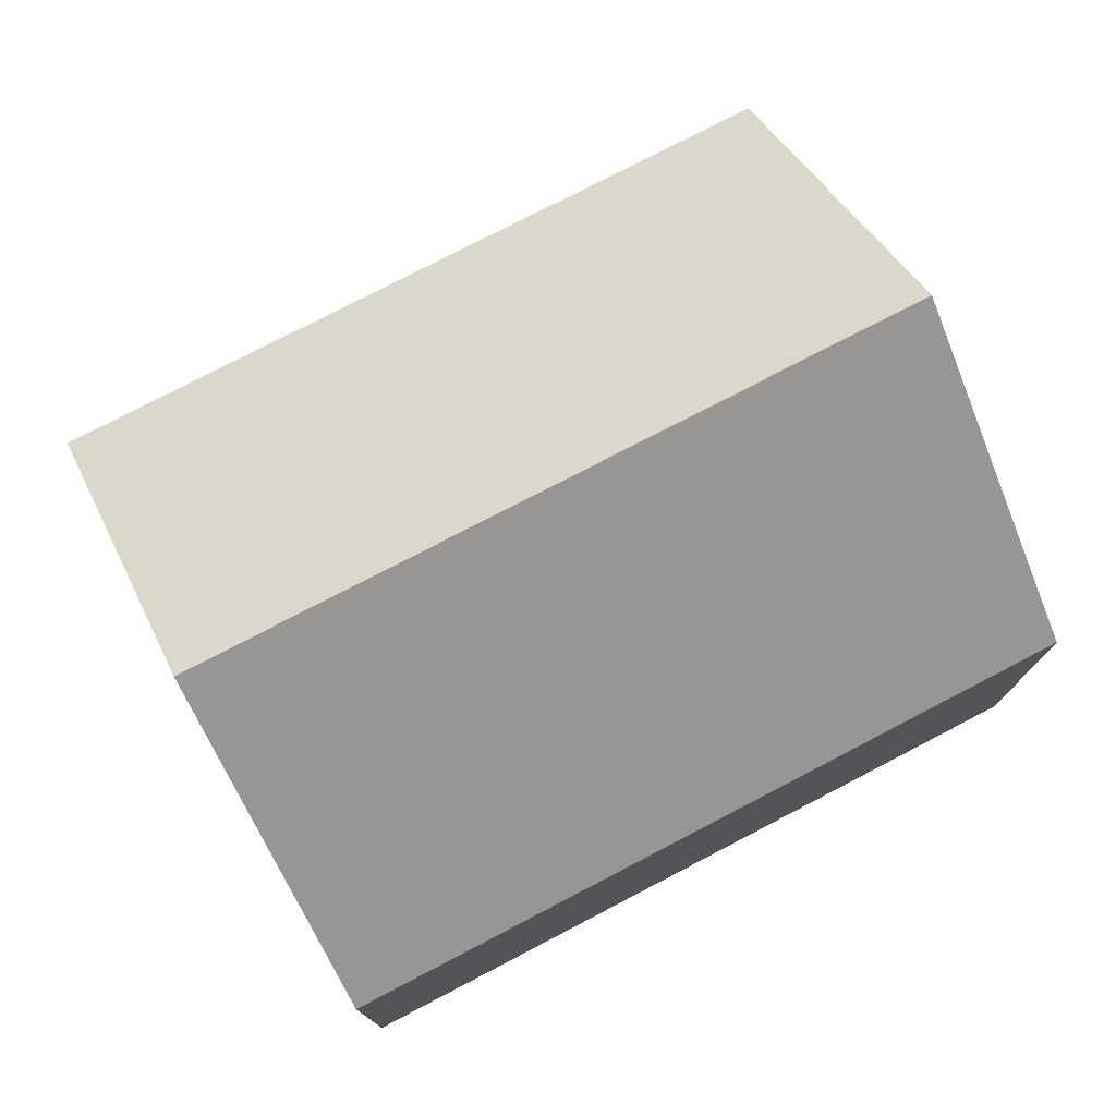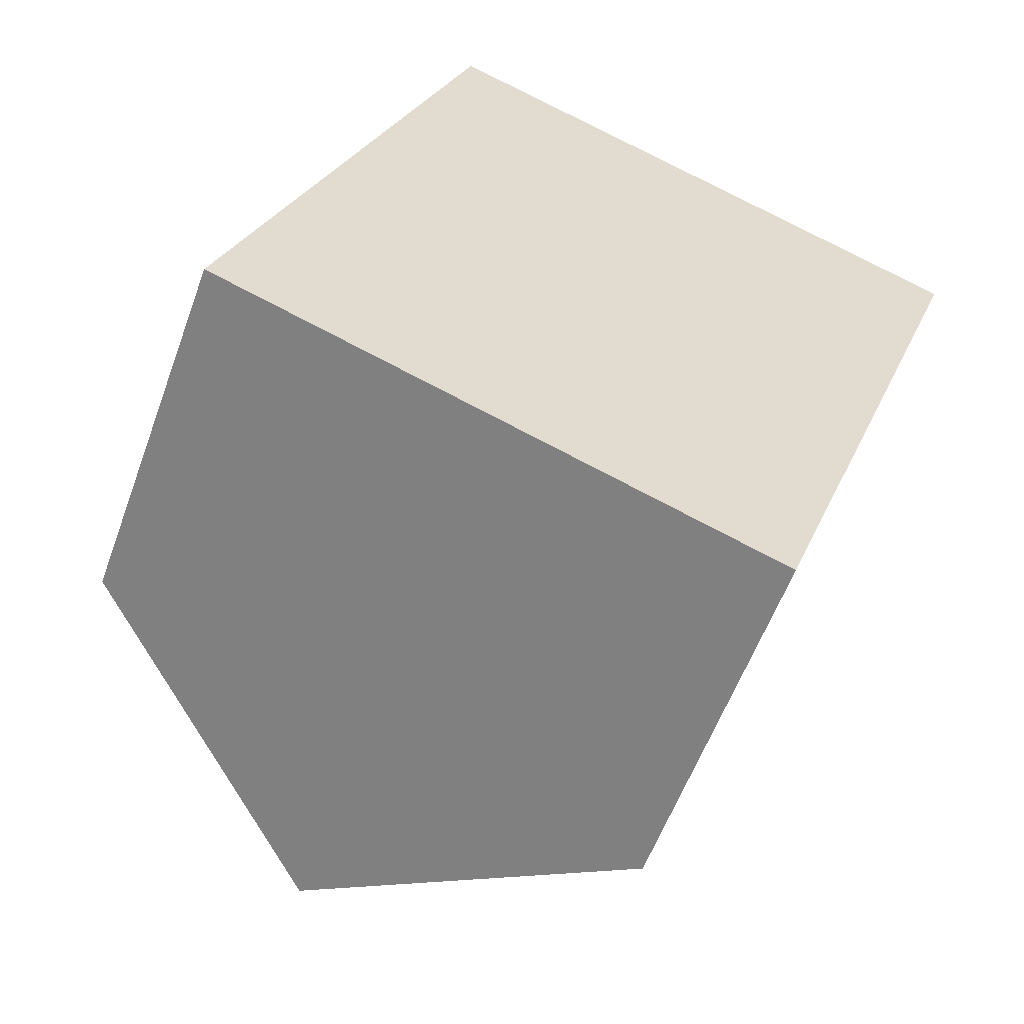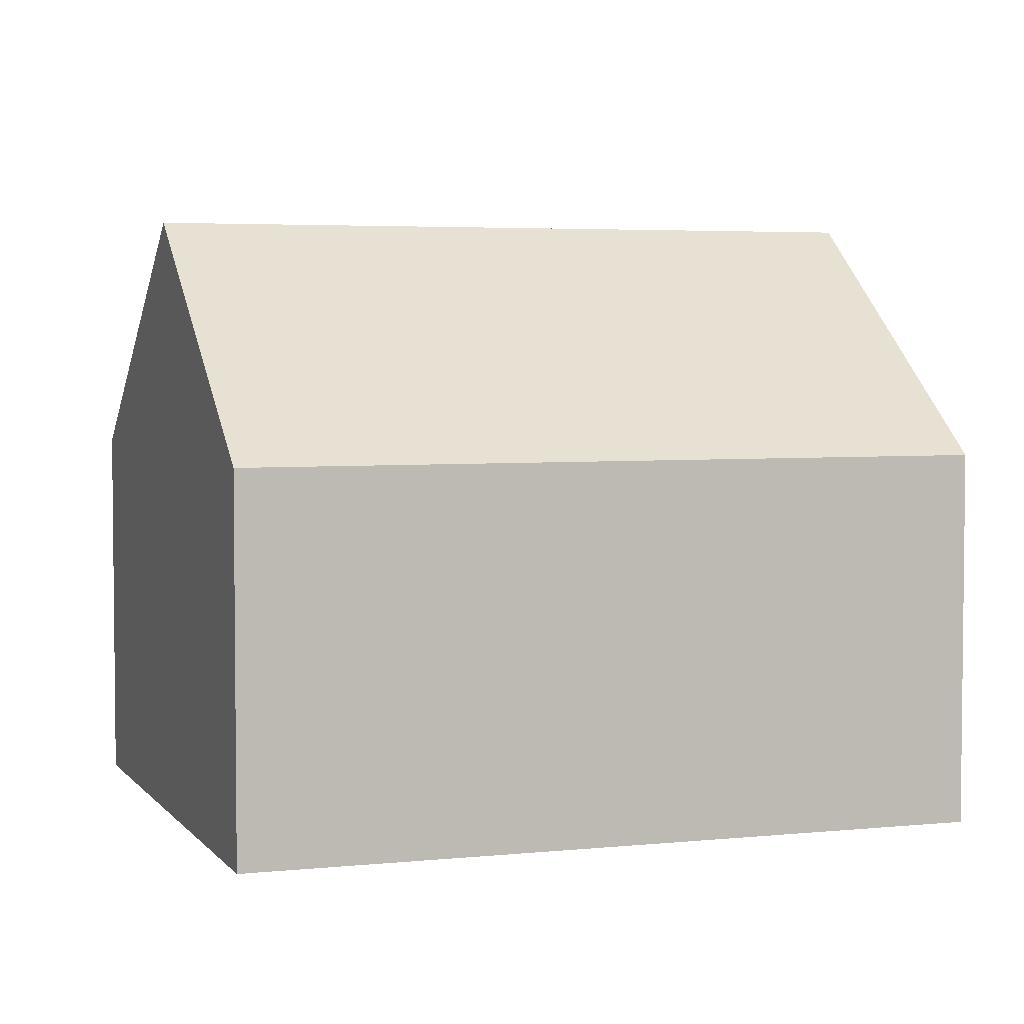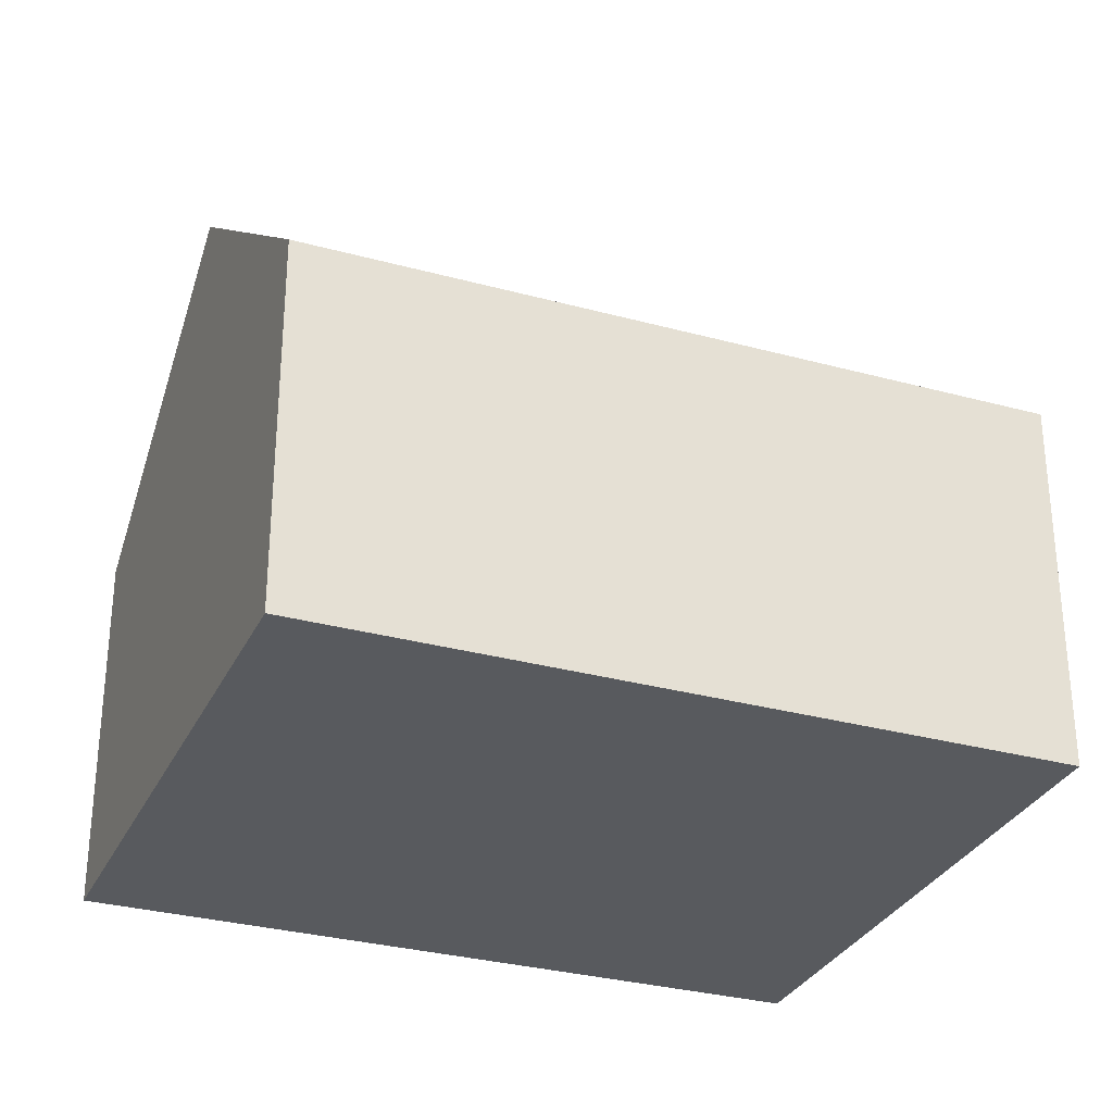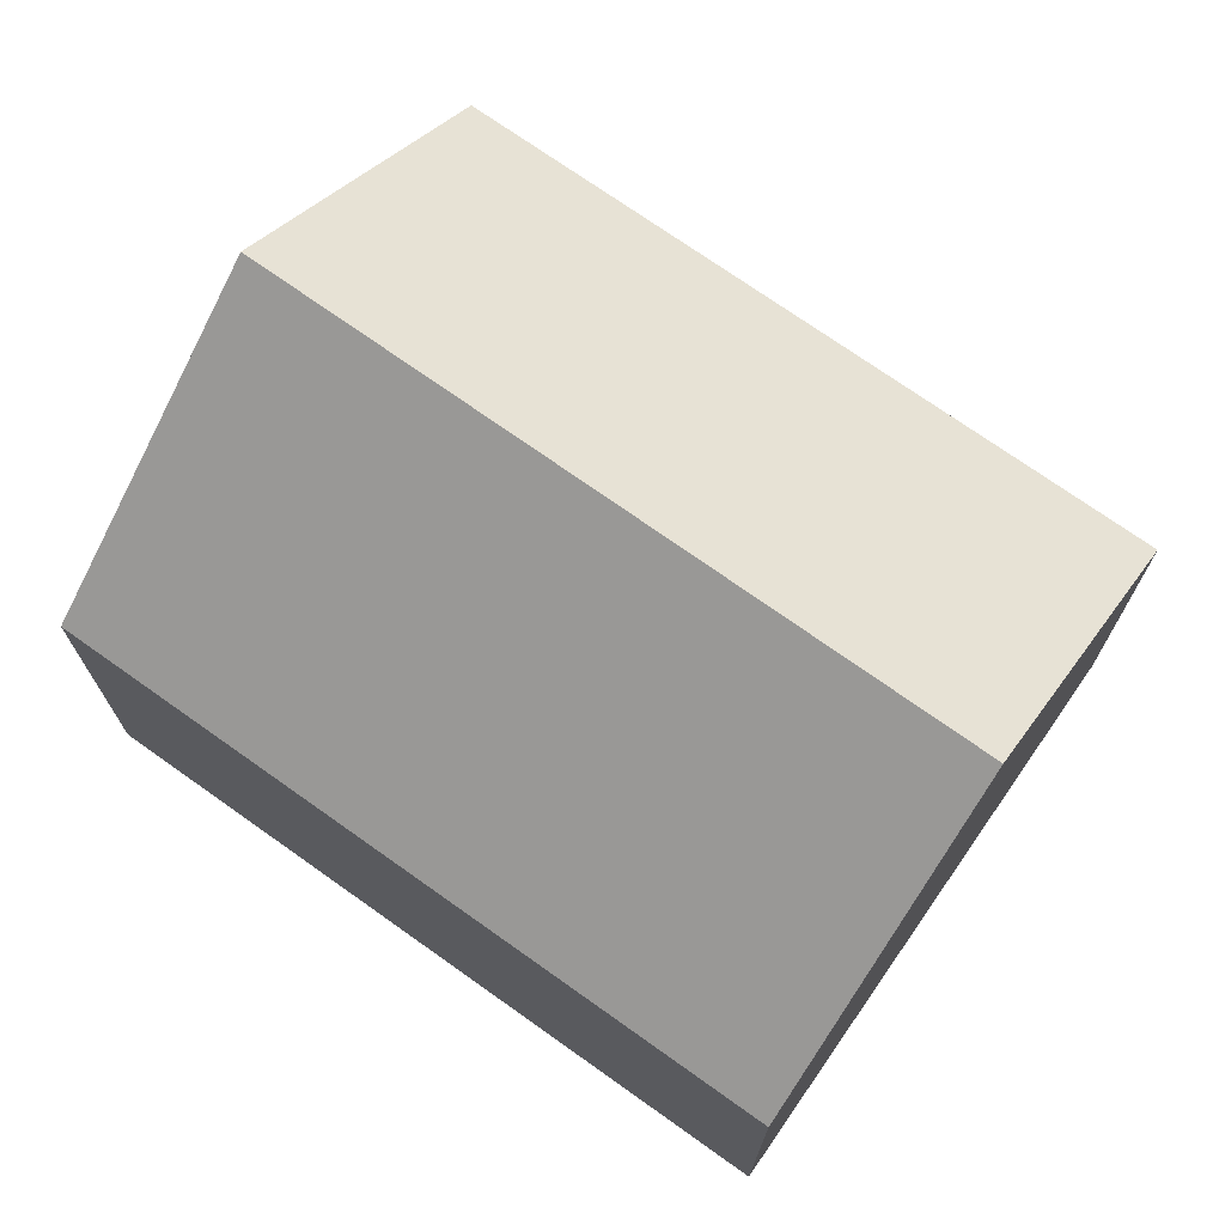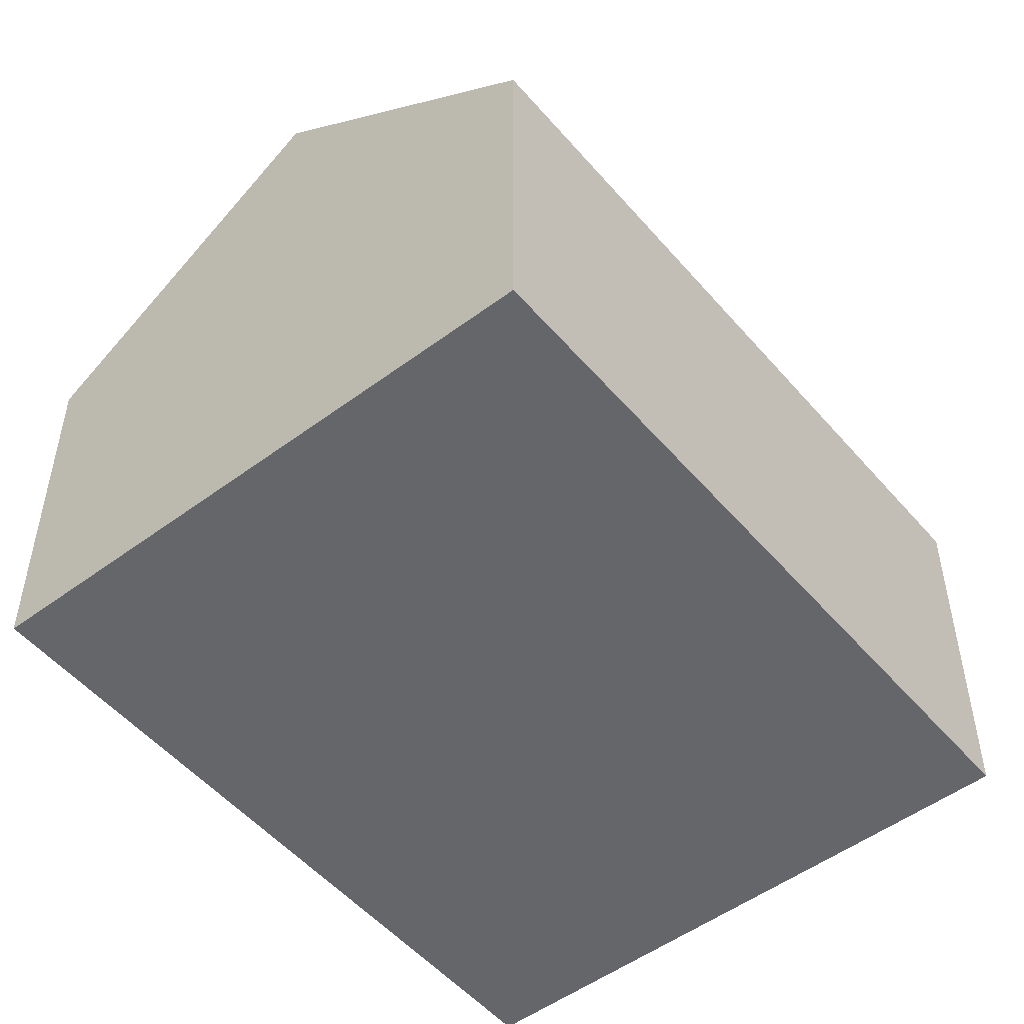
<metadata>
{"format":"obj","ext":"obj","renderer":"f3d","projection":"perspective","resolution":1024,"background":"white","views":[{"elev":77.5,"azim":82.2,"up":"+Y"},{"elev":-57.4,"azim":-19.9,"up":"+Z"},{"elev":4.1,"azim":-89.4,"up":"+Y"},{"elev":-30.8,"azim":88.2,"up":"+Y"},{"elev":73.0,"azim":-35.0,"up":"+Y"},{"elev":-51.7,"azim":-121.1,"up":"+Y"}]}
</metadata>
<code>
v  5.055 10.65 -1.84
v  14.52 6.538 8.657
v  10.09 6.561 -3.674
v  9.461 10.65 10.52
v  0 6.546 4.008e-16
v  4.413 6.546 12.38
v  10.09 2.25e-16 -3.674
v  5.055 1.127e-16 -1.84
v  0 0 0
v  4.413 -7.582e-16 12.38
v  9.461 -6.443e-16 10.52
v  14.52 -5.301e-16 8.657
g defaultobject
f 1 2 3
f 2 1 4
f 5 4 1
f 4 5 6
f 7 1 3
f 1 7 5
f 5 7 8
f 5 8 9
f 9 6 5
f 6 9 10
f 10 4 6
f 4 10 2
f 2 10 11
f 2 11 12
f 2 7 3
f 7 2 12
f 8 10 9
f 10 8 7
f 10 7 12
f 10 12 11

</code>
